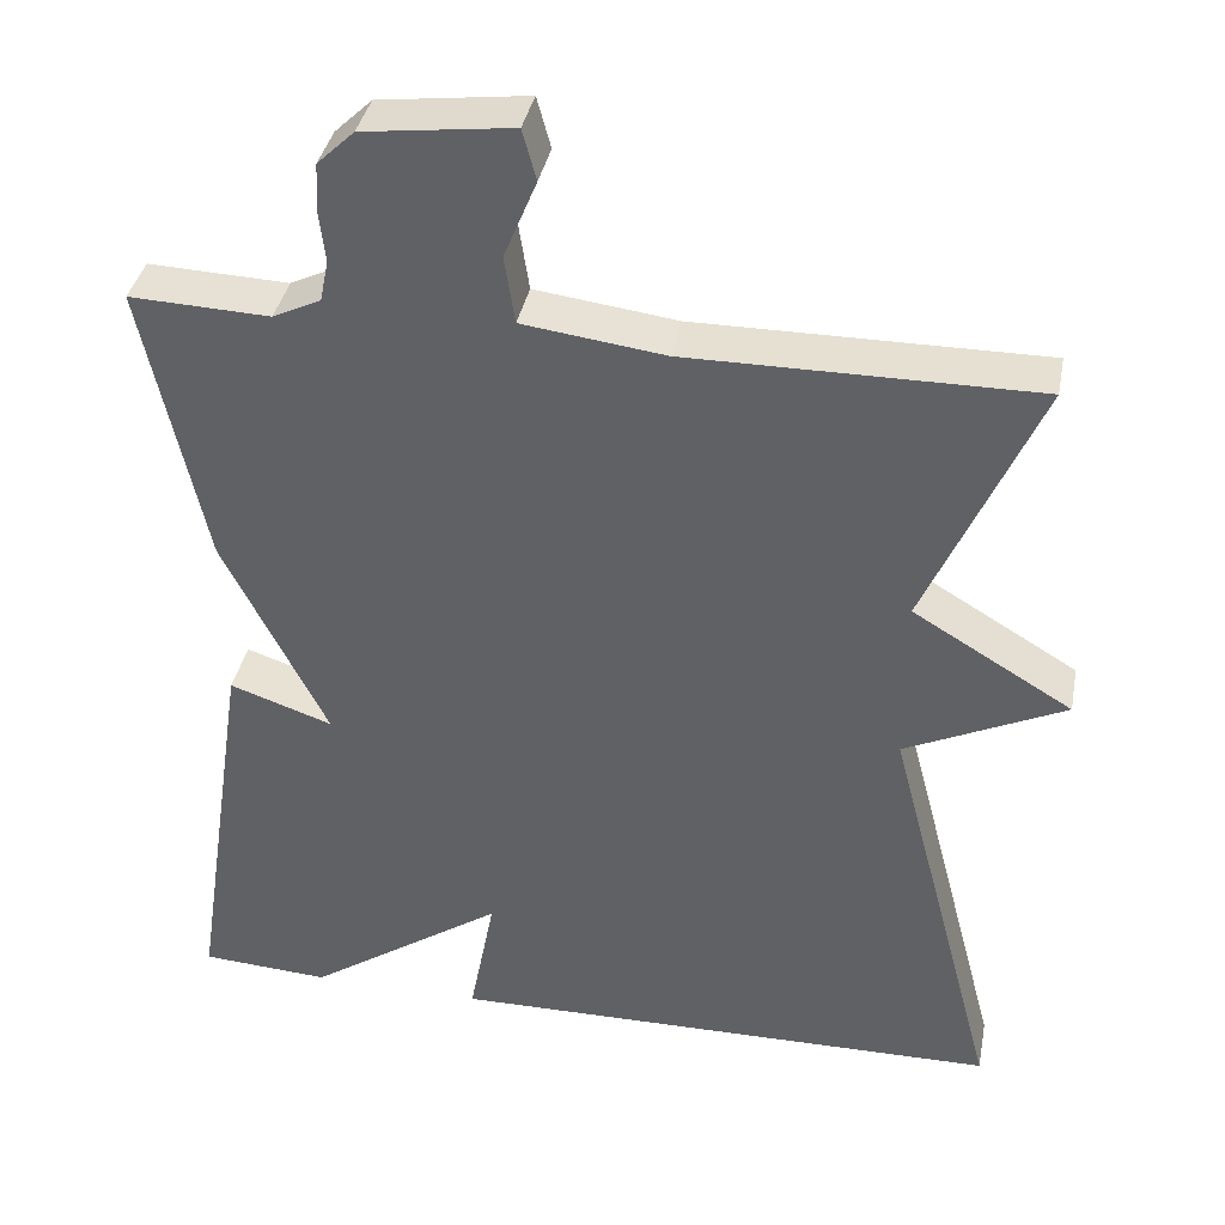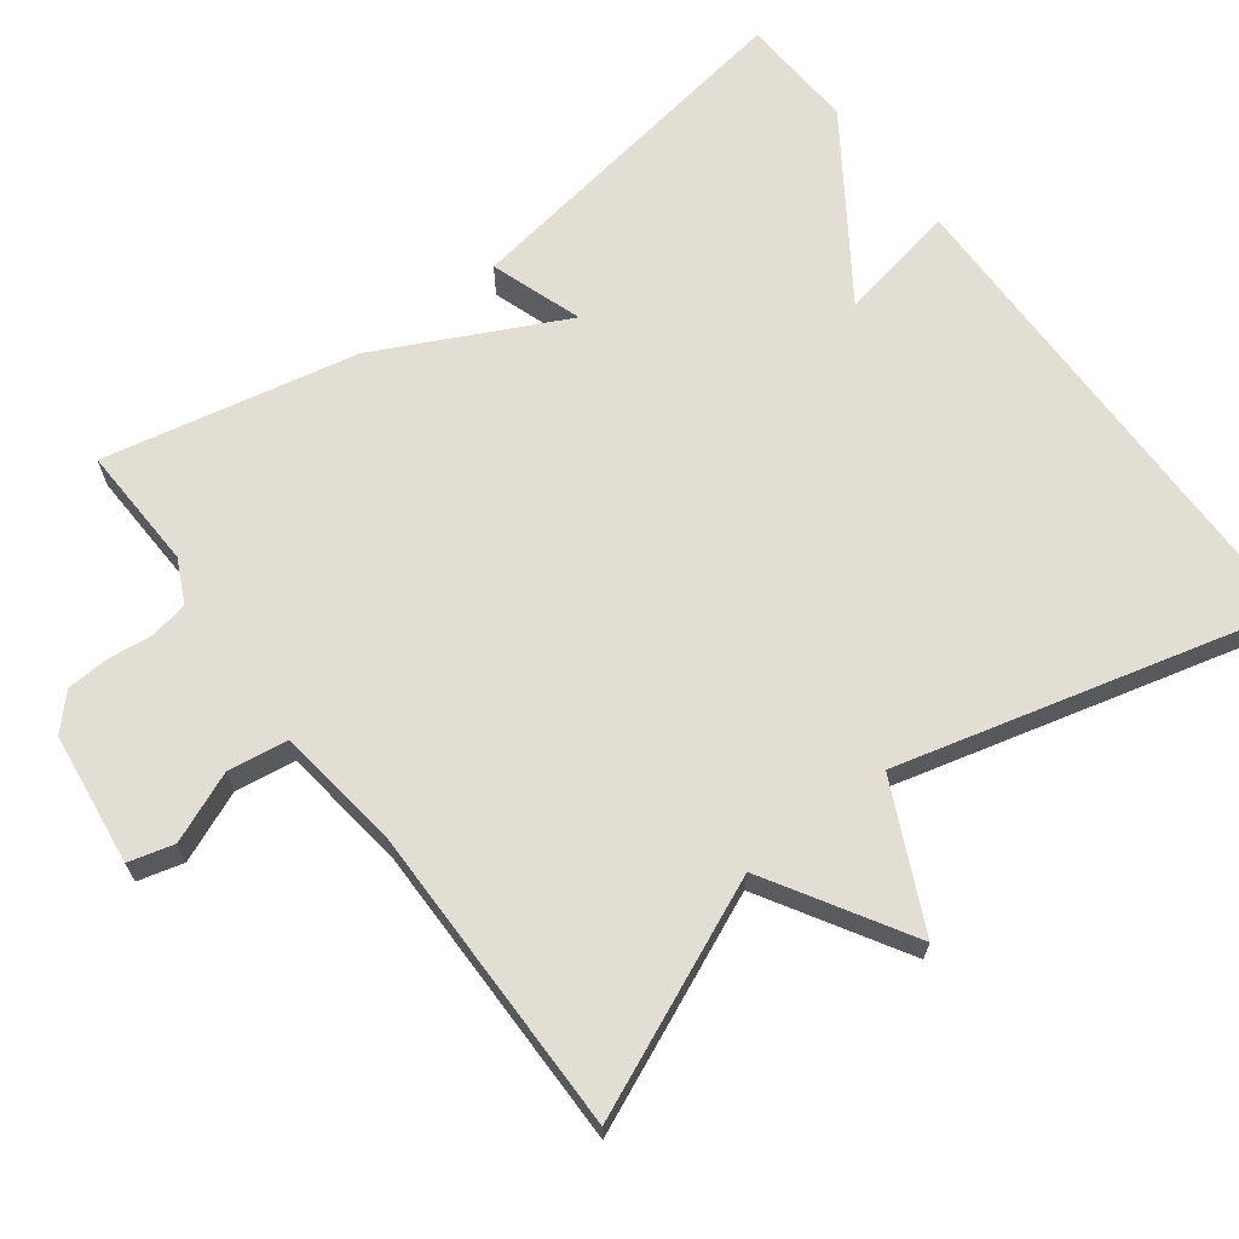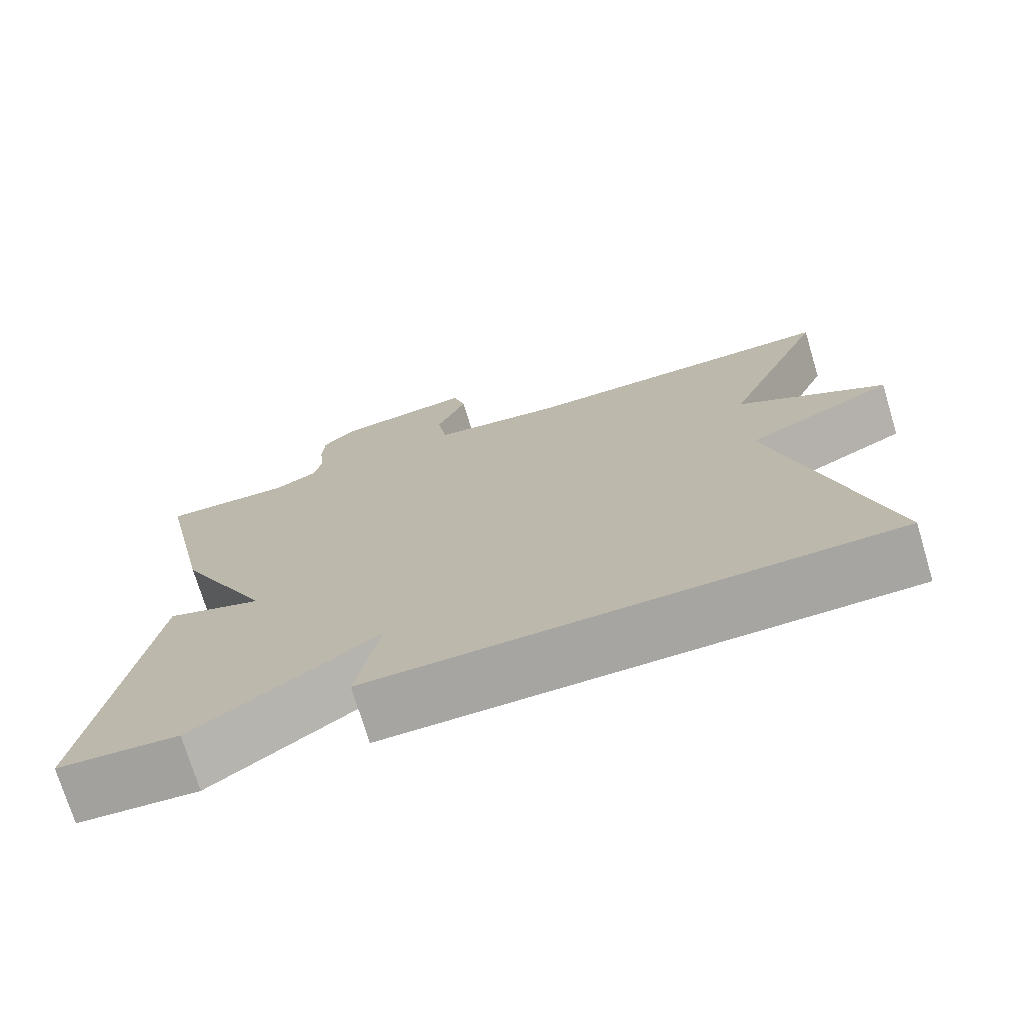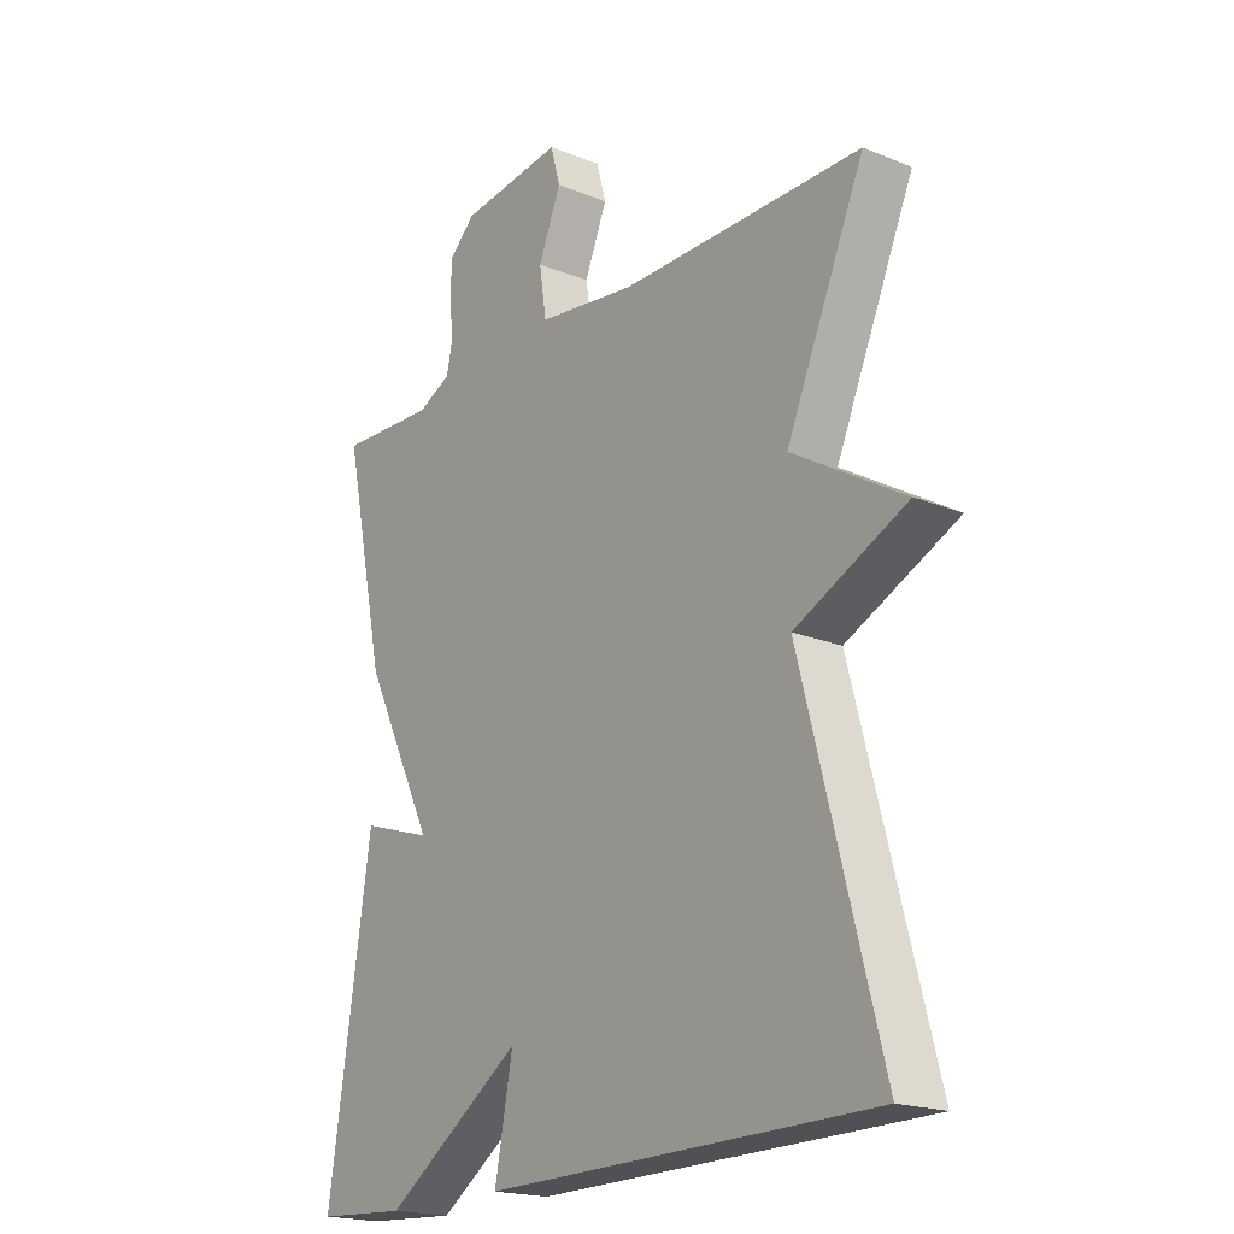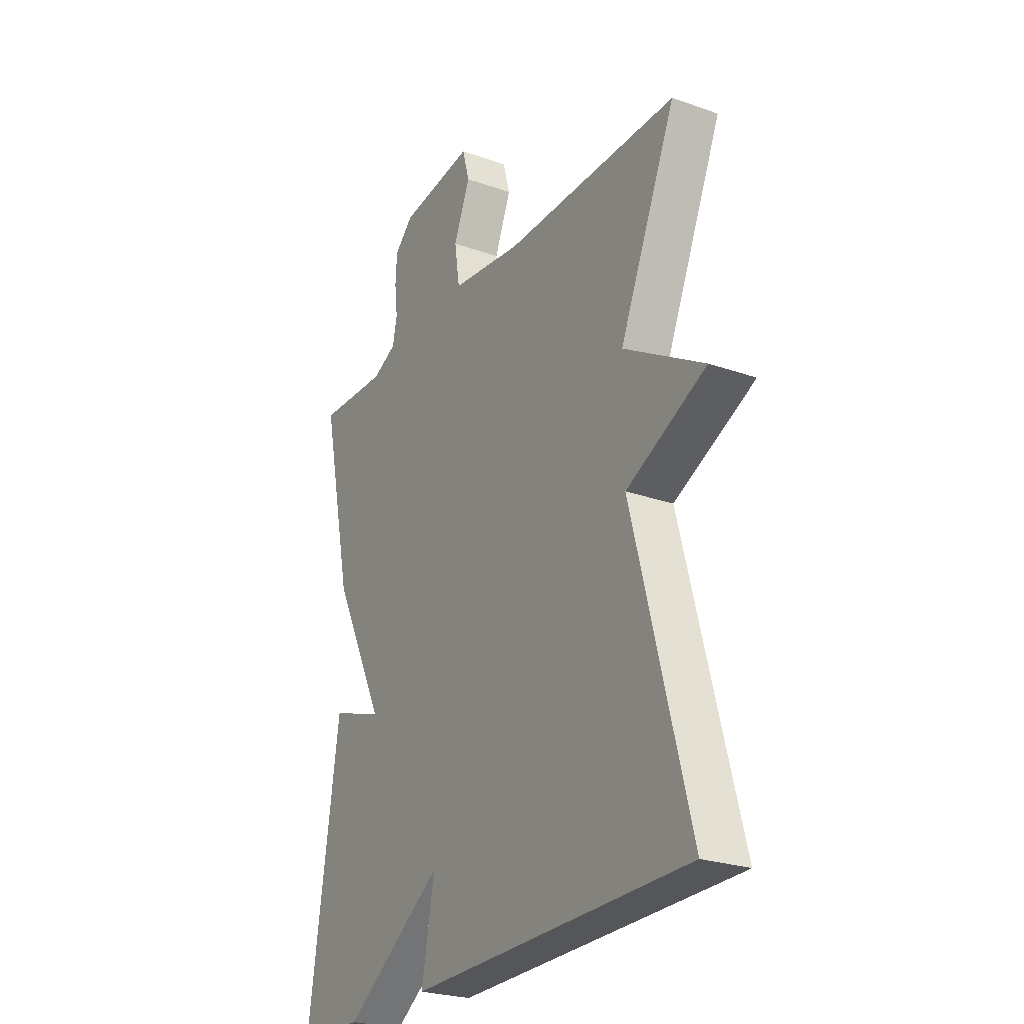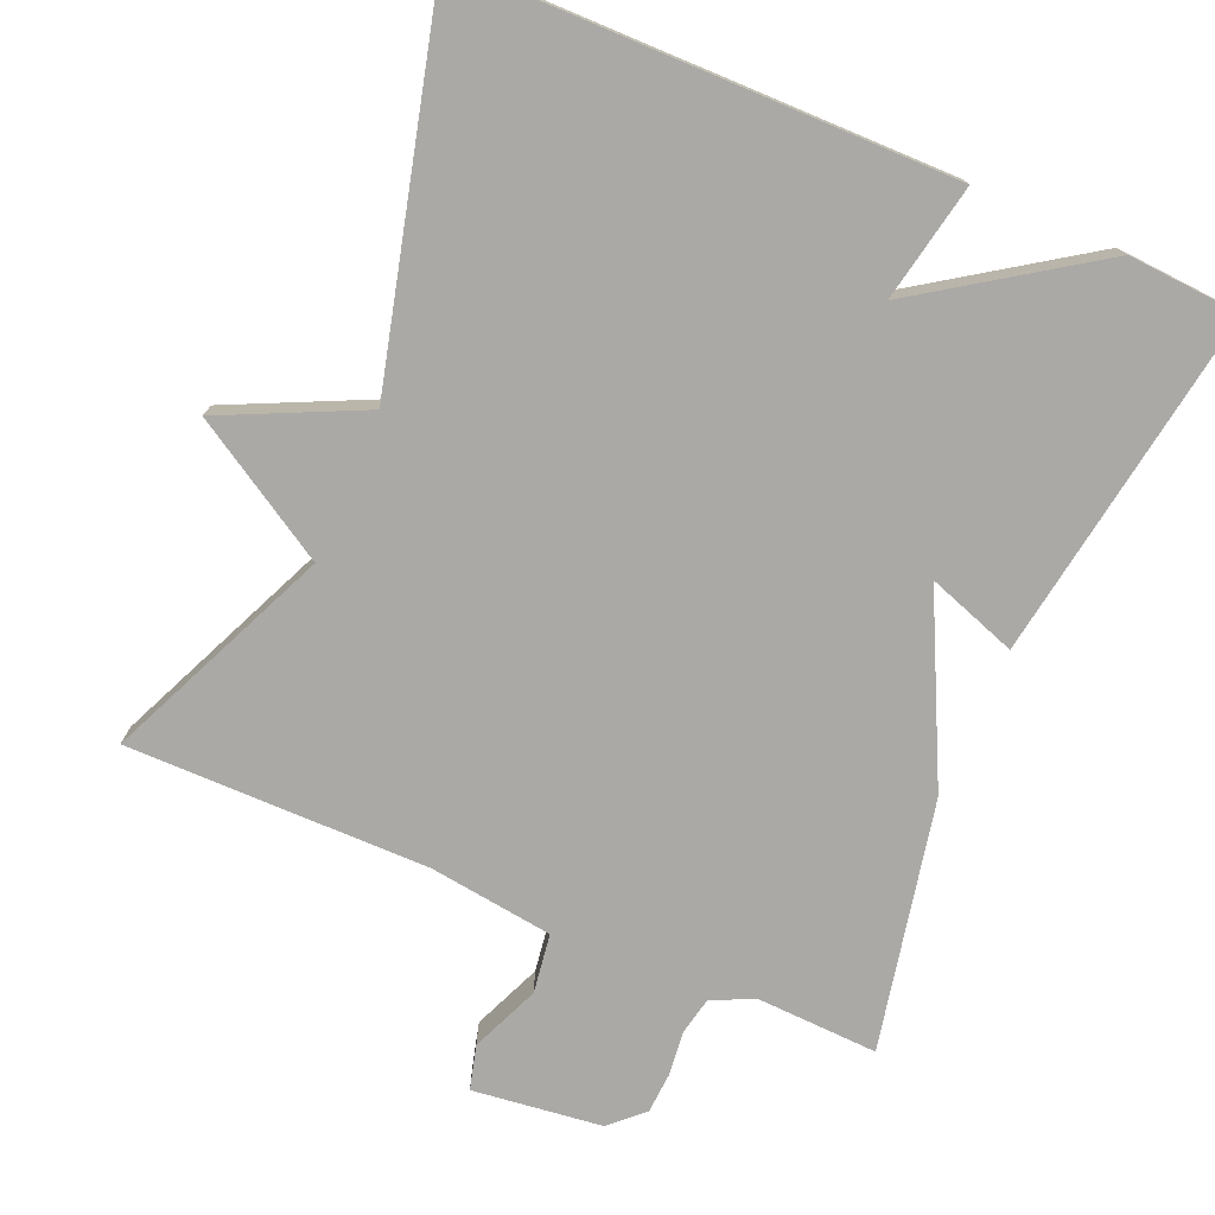
<metadata>
{"format":"obj","ext":"obj","renderer":"f3d","projection":"perspective","resolution":1024,"background":"white","views":[{"elev":38.0,"azim":11.0,"up":"+Z"},{"elev":67.3,"azim":52.9,"up":"+Y"},{"elev":-73.6,"azim":16.8,"up":"+Z"},{"elev":-19.5,"azim":52.9,"up":"+Z"},{"elev":-25.3,"azim":60.3,"up":"+Z"},{"elev":-75.5,"azim":156.5,"up":"+Y"}]}
</metadata>
<code>
v 0.5 0.07 -0.5
v -0.149 0.07 -0.509
v -0.119 0.07 -0.352
v -0.349 0.07 -0.509
v -0.5 0.07 -0.5
v -0.429 0.07 -0.032
v -0.309 0.07 -0.073
v -0.429 0.07 0.168
v -0.5 0.07 0.5
v -0.337 0.07 0.494
v -0.281 0.07 0.521
v -0.271 0.07 0.57
v -0.278 0.07 0.629
v -0.275 0.07 0.685
v -0.232 0.07 0.726
v -0.059 0.07 0.748
v -0.043 0.07 0.689
v -0.081 0.07 0.597
v -0.069 0.07 0.518
v 0.096 0.07 0.497
v 0.5 0.07 0.5
v 0.369 0.07 0.199
v 0.555 0.07 0.088
v 0.369 0.07 -0.001
v 0.5 0 -0.5
v -0.149 0 -0.509
v -0.119 0 -0.352
v -0.349 0 -0.509
v -0.5 0 -0.5
v -0.429 0 -0.032
v -0.309 0 -0.073
v -0.429 0 0.168
v -0.5 0 0.5
v -0.337 0 0.494
v -0.281 0 0.521
v -0.271 0 0.57
v -0.278 0 0.629
v -0.275 0 0.685
v -0.232 0 0.726
v -0.059 0 0.748
v -0.043 0 0.689
v -0.081 0 0.597
v -0.069 0 0.518
v 0.096 0 0.497
v 0.5 0 0.5
v 0.369 0 0.199
v 0.555 0 0.088
v 0.369 0 -0.001
f 22 23 24
f 20 21 22
f 19 20 22 24
f 16 17 18
f 15 16 18
f 14 15 18
f 13 14 18
f 12 13 18
f 11 12 18 19
f 19 24 1
f 11 19 1
f 10 11 1
f 9 10 1
f 8 9 1
f 7 8 1
f 5 6 7
f 4 5 7
f 3 4 7
f 1 2 3
f 1 3 7
f 48 47 46
f 46 45 44
f 48 46 44 43
f 42 41 40
f 42 40 39
f 42 39 38
f 42 38 37
f 42 37 36
f 43 42 36 35
f 25 48 43
f 25 43 35
f 25 35 34
f 25 34 33
f 25 33 32
f 25 32 31
f 31 30 29
f 31 29 28
f 31 28 27
f 27 26 25
f 31 27 25
f 1 25 26 2
f 2 26 27 3
f 3 27 28 4
f 4 28 29 5
f 5 29 30 6
f 6 30 31 7
f 7 31 32 8
f 8 32 33 9
f 9 33 34 10
f 10 34 35 11
f 11 35 36 12
f 12 36 37 13
f 13 37 38 14
f 14 38 39 15
f 15 39 40 16
f 16 40 41 17
f 17 41 42 18
f 18 42 43 19
f 19 43 44 20
f 20 44 45 21
f 21 45 46 22
f 22 46 47 23
f 23 47 48 24
f 24 48 25 1

</code>
